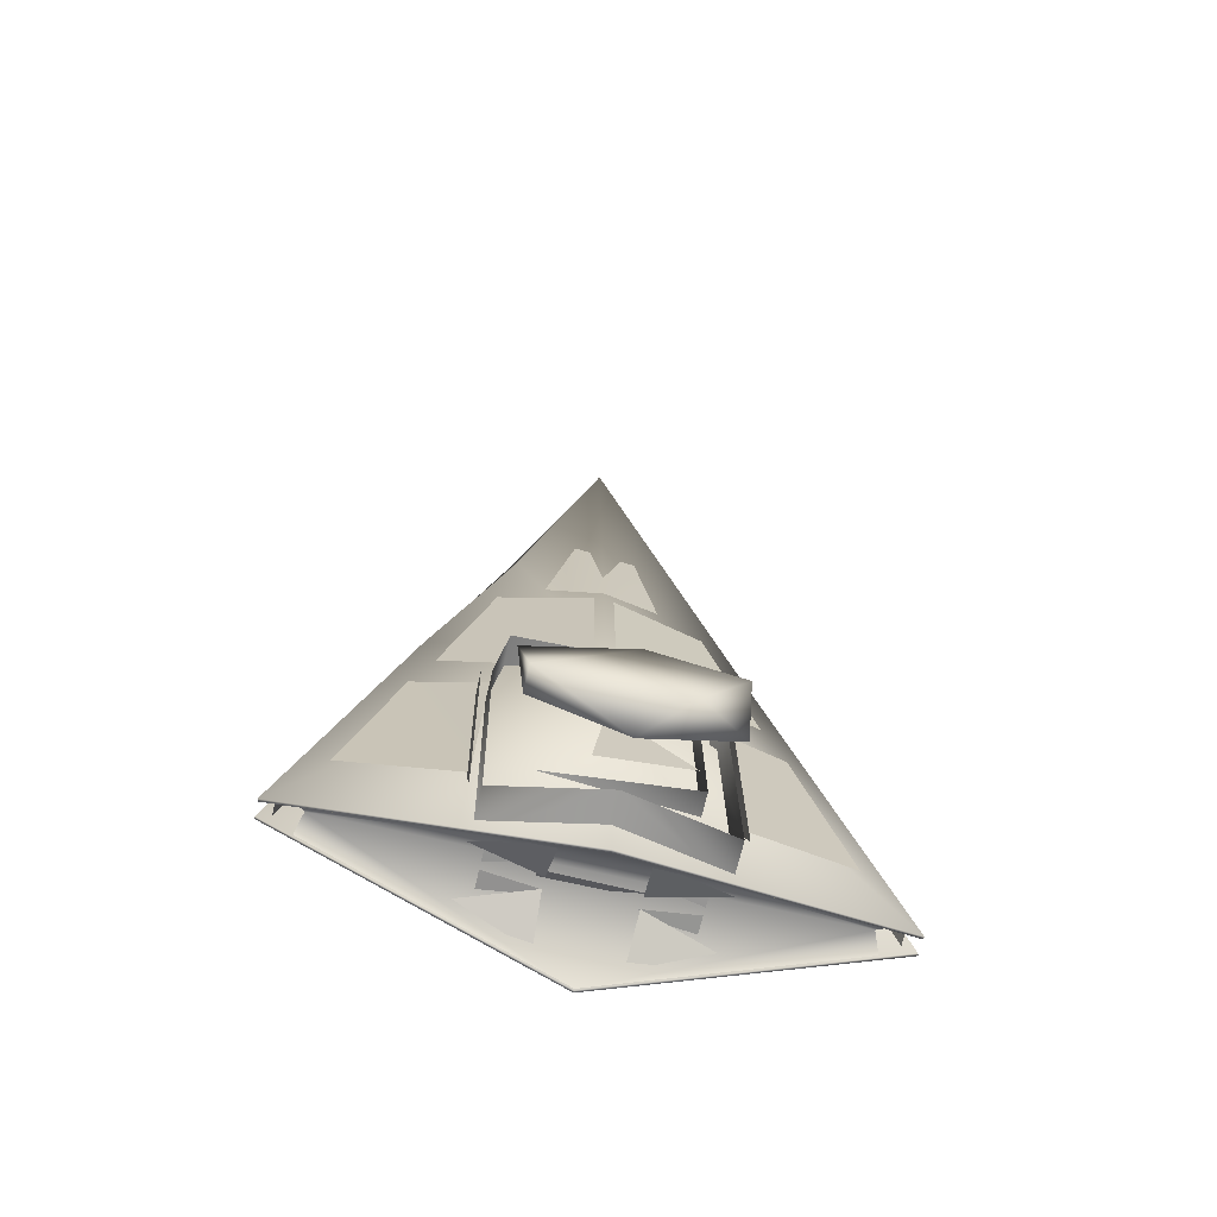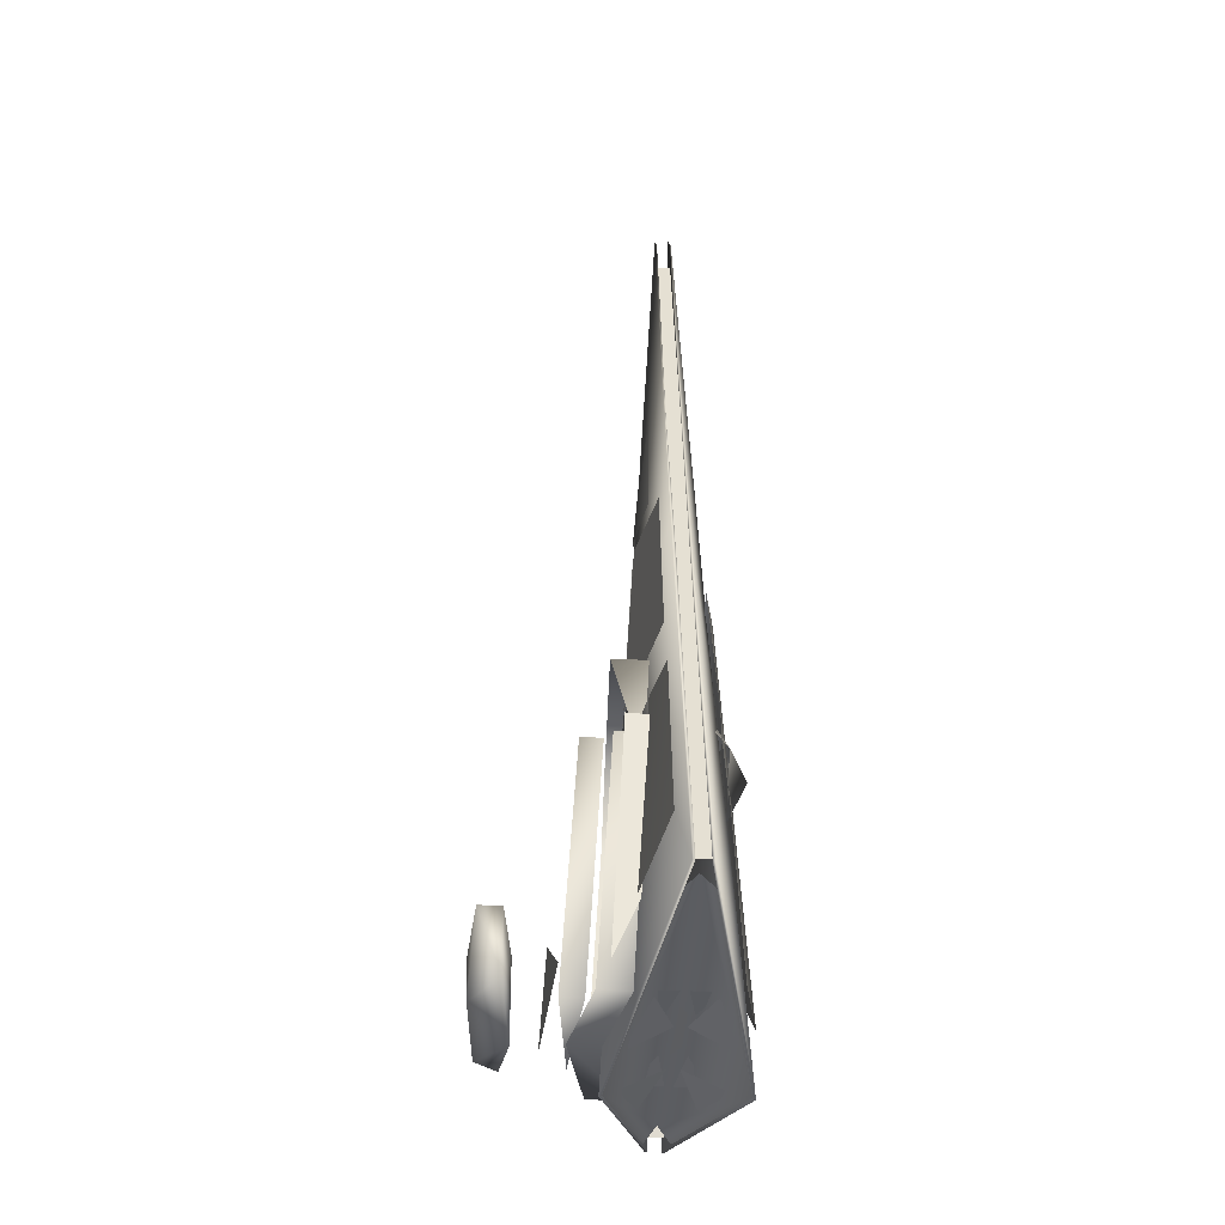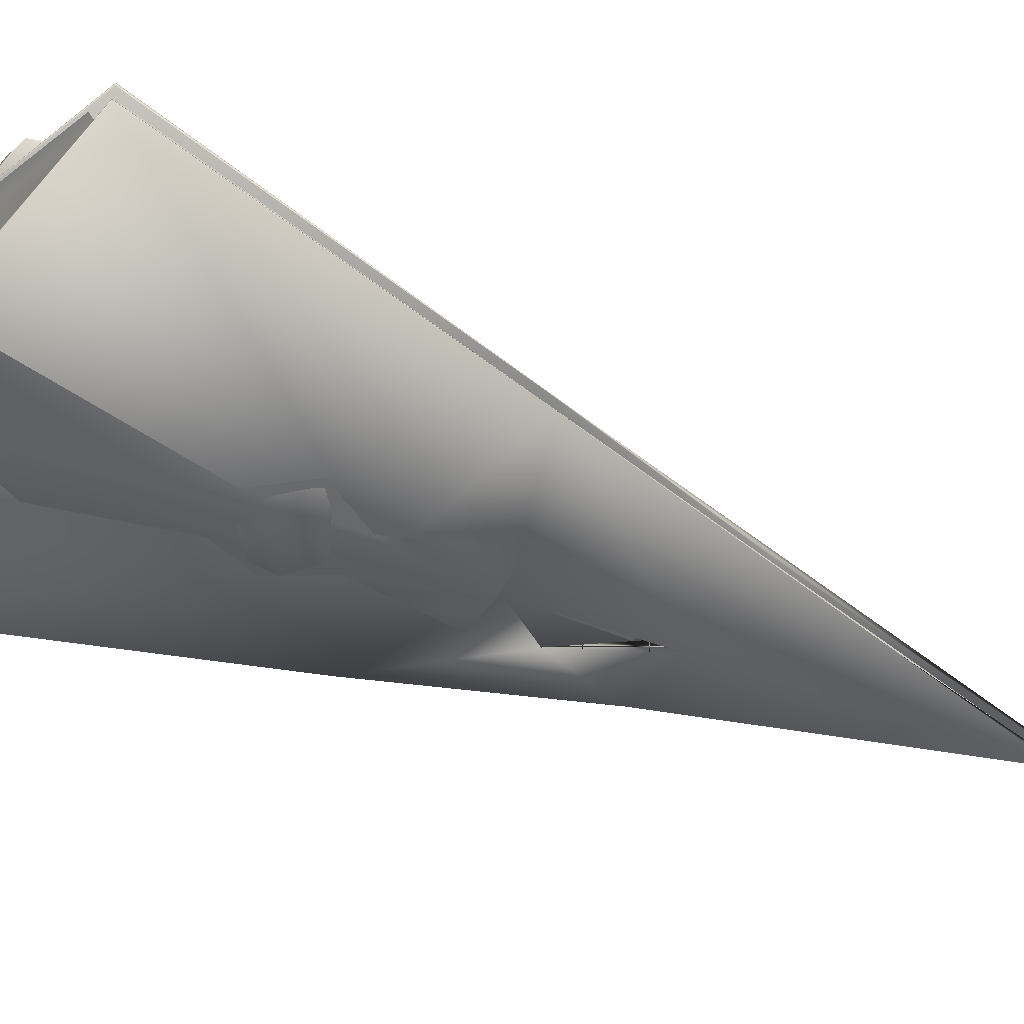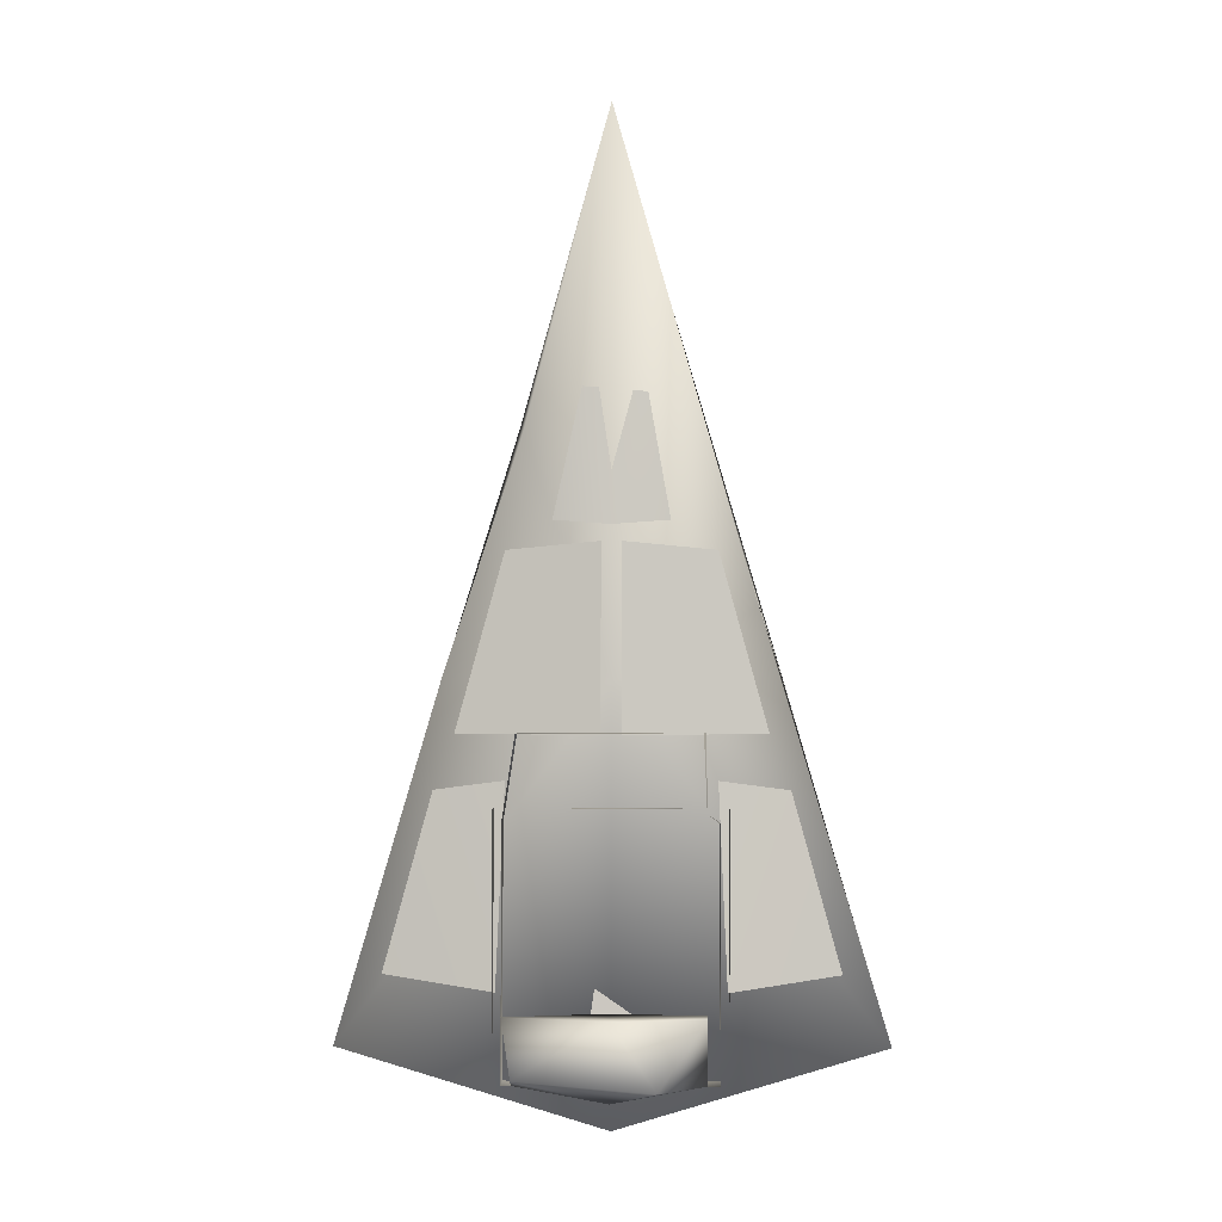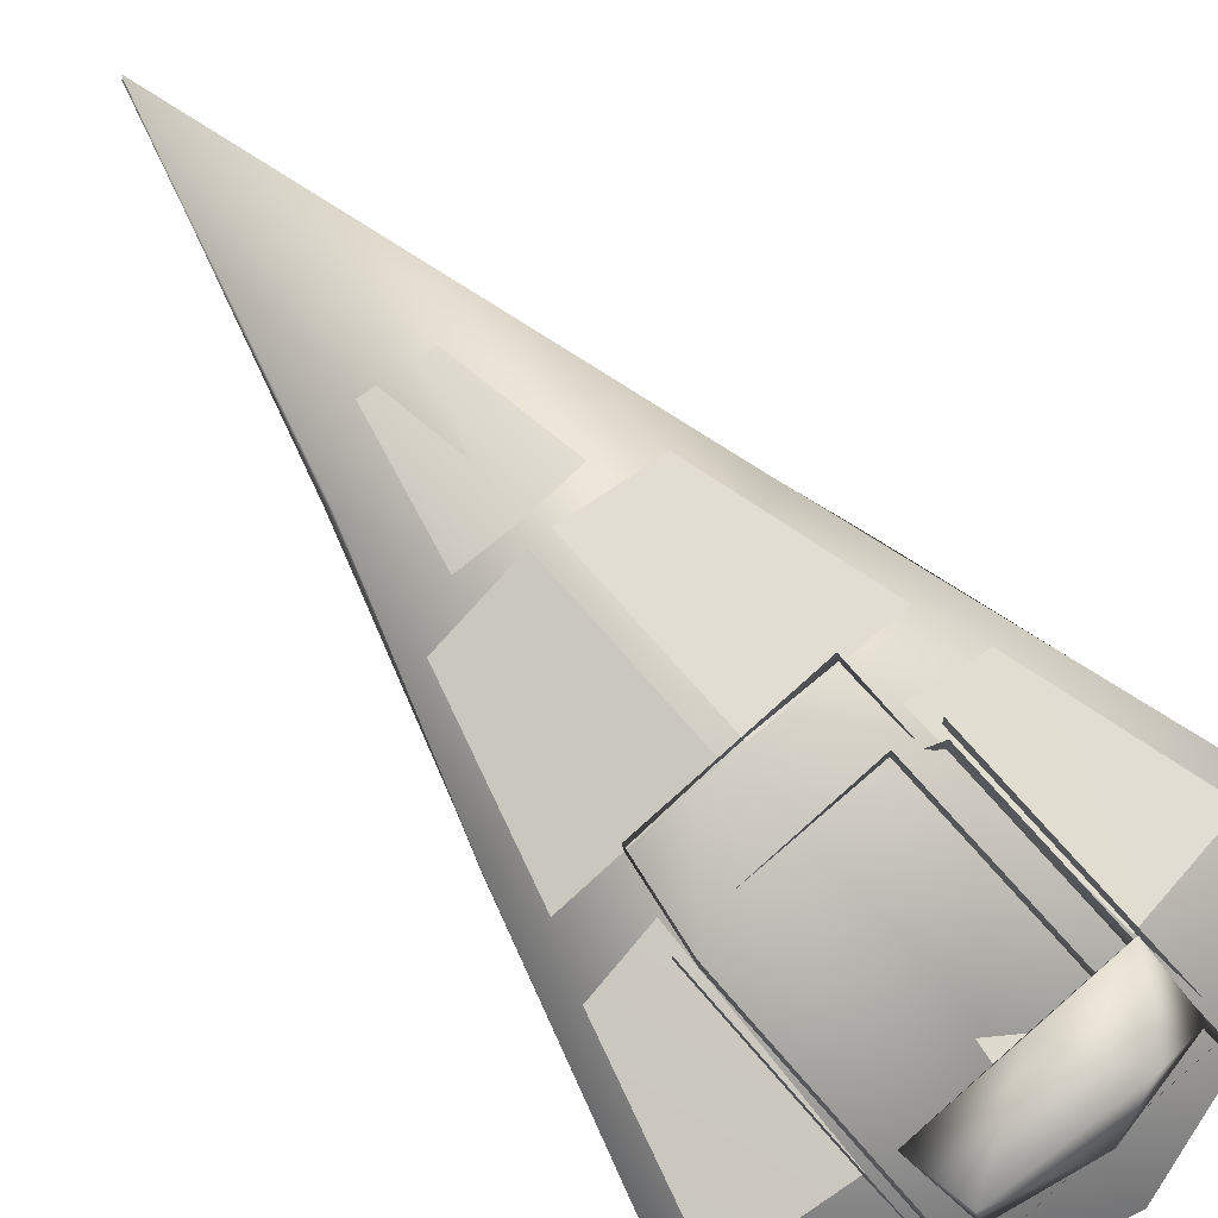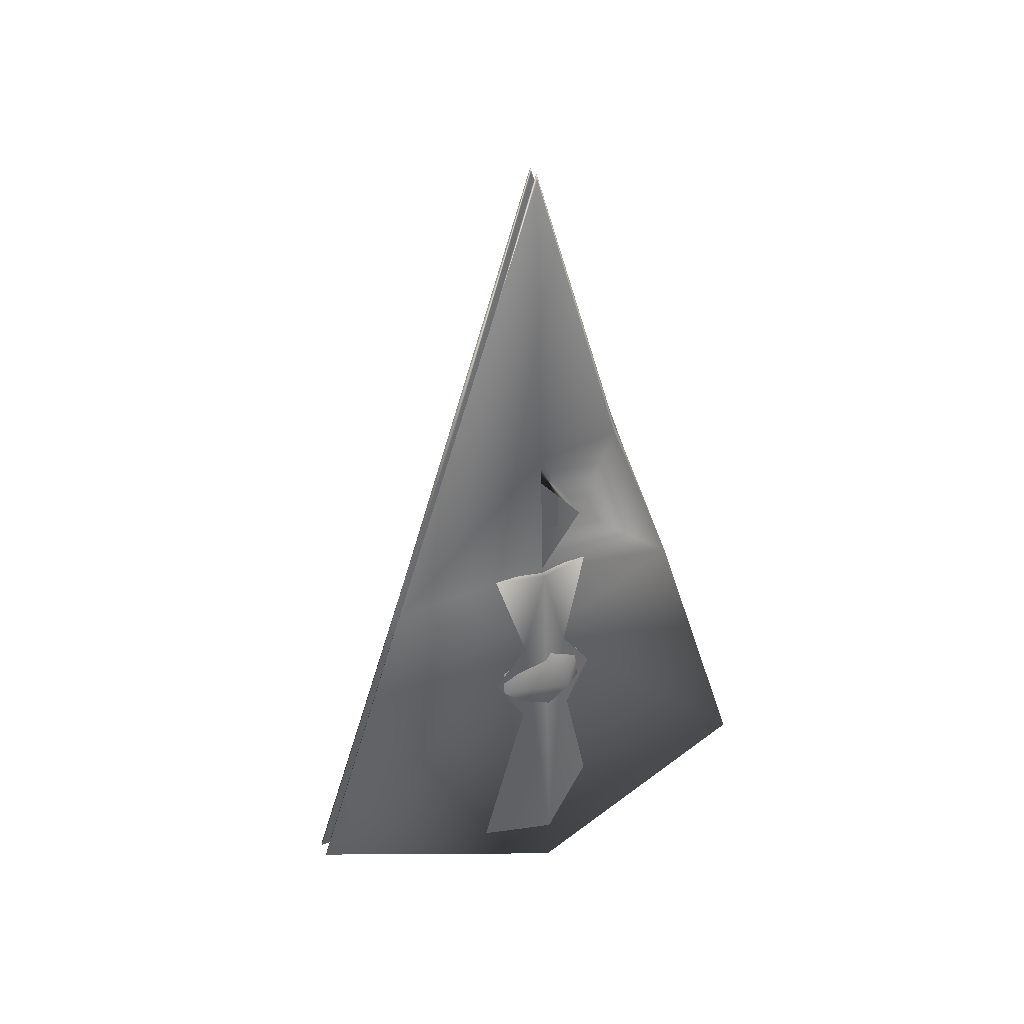
<metadata>
{"format":"obj","ext":"obj","renderer":"f3d","projection":"perspective","resolution":1024,"background":"white","views":[{"elev":-67.0,"azim":166.7,"up":"+Z"},{"elev":-36.1,"azim":-93.1,"up":"+Z"},{"elev":-43.8,"azim":-117.7,"up":"+Y"},{"elev":1.1,"azim":-178.9,"up":"+Z"},{"elev":78.6,"azim":138.9,"up":"+Y"},{"elev":43.8,"azim":-22.4,"up":"+Z"}]}
</metadata>
<code>
v 38.42 -68.3 501
v 90.14 -63.21 418.4
v 44.07 -77.42 336.1
v 81.23 -82.97 130.5
v 141.5 270.5 26.69
v 155.7 250.4 115.1
v 141.5 235 12.48
v 15.86 53.41 802.2
v 241.1 27.39 507.8
v 15.86 70.41 507.8
v 90.46 36.39 834.4
v 353.3 27.62 138.4
v 274.4 26.3 421.2
v 0.0896 -106.5 13
v -90.14 -63.21 418.4
v 82.44 -48.49 676.2
v -0 -65.16 673.9
v -84.8 -48.13 674.2
v -37.48 -68.36 503.1
v -44.07 -77.42 336.1
v -123.6 -81.67 18.18
v -176.7 62.85 116.3
v 0 281.8 115.1
v -69.44 279.2 10.84
v -141.5 270.5 115.1
v 0 221.6 115.1
v 0 221.6 -16.98
v -141.5 235 115.1
v -141.5 235 12.48
v 163.1 26.08 788.5
v 162.7 43.48 437.1
v 176.7 62.85 116.3
v -0 54.07 827.5
v -90.46 36.39 834.4
v -241.1 27.39 507.8
v -15.86 70.41 507.8
v 44.71 36.4 1038
v -163.1 26.08 788.5
v -15.86 53.41 802.2
v -55.76 31.74 1030
v -353.3 27.62 138.4
v -274.4 26.3 421.2
v -162.7 43.48 437.1
v 179.2 31.44 394.8
v 179.5 77.81 397.5
v 179.6 96.72 21.42
v 179.5 44.53 140.8
v 0 147.1 -11.9
v 165.1 115.5 -13.72
v 165.1 52.6 -17.36
v -165.1 52.6 -17.36
v -165.1 115.5 -13.72
v 107.9 142.2 2.866
v -107.9 126.2 1.939
v -107.8 161.1 3.961
v 107.9 117.9 402.1
v -107.7 137.4 403.3
v -107.9 103.1 401.3
v 144.6 89.12 511
v 144 22.18 508.9
v -139.6 96.12 513.7
v -145.3 22.15 509.4
v 165.1 92.95 376.5
v 165.1 30.04 372.9
v 43.88 182.7 -6.529
v 22.92 173.4 143.3
v -145.3 62.68 387.8
v -165.1 30.04 372.9
v -165.1 92.95 376.5
v -179.5 44.53 140.8
v -179.5 77.81 397.5
v -179.6 96.72 21.42
v -179.2 31.44 394.8
v -100 161.6 56.15
v 261.6 -13.4 591.3
v 430.2 13.83 23.95
v 135.8 16.46 969.3
v 261.4 13.83 591.9
v 429 -14.56 23
v 145.8 -16.98 921.1
v -430.1 13.85 23.83
v 0.003191 13.65 1474
v 3.75e-05 103.5 -84.73
v -0.8872 -43.27 927.9
v -0.0002421 64.81 587.3
v -225.7 14.52 700.1
v -4.76e-05 -102.6 -84.77
v -429.9 -14.41 22.74
v -0.415 -55.8 685.7
v -6.7e-05 -64.64 530.3
v -254 -13.14 620.9
v -0.3216 -13.6 1469
v 429.4 9.926 23.6
v 76.18 -36.42 775.3
v 260.4 -9.476 592.7
v 139.5 11.09 979.3
v 260 9.892 594.2
v 429.2 -10.48 22.53
v 145.3 -11.8 943
v -429.4 9.908 23.72
v -3.76e-05 99.53 -84.97
v 0.0004107 9.905 1469
v -0.1073 -42.18 877.2
v -139.9 11.56 970.2
v -4.21e-05 43.79 882.7
v 0 64.31 526.3
v -260.1 9.882 594.1
v -260.5 -9.463 592.5
v 4.06e-05 -98.64 -85
v -428.4 -10.62 22.81
v -78.19 -37.62 685.7
v -0.008049 -57.92 575.4
v 0.1643 -9.222 1478
v -149.5 -10.58 950.9
v -6.283 -74.74 329.1
v 91.64 -40.59 374.9
v 83.57 -39.11 458.7
v 30.04 -111.3 421.1
v 0.9063 -60.57 504
v -61.02 -25.16 488.9
v -80.88 -75.16 408.2
v 58.85 78.15 -50.27
v 62.84 8.705 -13.8
v 170.5 41.68 -25.1
v 143.6 6.002 -2.726
v 143.6 53.59 -2.691
v 61.47 19.99 4.93
v -58.85 78.15 -50.27
v -170.5 41.68 -25.1
v -62.84 8.705 -13.8
v -143.6 53.59 -2.691
v -61.47 19.99 4.93
v -143.6 6.002 -2.726
v 58.85 -78.15 -50.27
v 170.5 -41.68 -25.1
v 62.84 -8.705 -13.8
v 143.6 -53.59 -2.691
v 61.47 -19.99 4.93
v 143.6 -6.002 -2.726
v 70.78 4.573 8.78
v 71.01 -41.01 46.85
v -58.85 -78.15 -50.27
v -62.84 -8.705 -13.8
v -170.5 -41.68 -25.1
v -143.6 -6.002 -2.726
v -143.6 -53.59 -2.691
v -61.47 -19.99 4.93
v -71.13 0.3511 12.22
v 51.45 -0.03225 886.7
v 51.45 -0.03225 719.1
v -51.44 -0.03225 886.7
v -51.44 -0.03225 719.1
v 378.8 22.78 11.77
v 0 99.19 -82.86
v -378.8 22.78 11.77
v 378.8 -22.78 11.77
v 370.5 0 39.99
v 0 -99.19 -82.86
v -378.8 -22.78 11.77
v -370.4 4e-07 39.99
v 408.8 -13.37 37.69
v 0.2699 -13.37 1417
v 0.2699 13.37 1417
v 408.8 13.36 37.69
v -408.8 -13.37 37.69
v -0.27 -13.37 1417
v -0.27 13.37 1417
v -408.8 13.36 37.69
f 17 1 16
f 1 3 2
f 1 17 14
f 1 14 3
f 14 4 3
f 33 37 11
f 8 30 9
f 8 9 10
f 12 32 13
f 13 32 31
f 23 6 5
f 23 5 24
f 26 27 7
f 26 7 6
f 5 7 27
f 5 27 24
f 23 26 6
f 6 7 5
f 19 15 20
f 19 20 14
f 19 14 17
f 16 18 17
f 17 18 19
f 14 20 21
f 33 34 40
f 33 40 37
f 39 36 35
f 39 35 38
f 41 42 22
f 42 43 22
f 23 24 25
f 26 28 29
f 26 29 27
f 24 27 29
f 23 25 28
f 23 28 26
f 25 24 29
f 25 29 28
f 48 49 50
f 48 50 51
f 48 51 52
f 55 53 54
f 57 58 56
f 59 61 60
f 61 62 60
f 49 63 64
f 49 64 50
f 63 59 60
f 63 60 64
f 47 45 44
f 45 47 46
f 55 54 58
f 55 58 57
f 67 62 61
f 52 51 68
f 52 68 69
f 69 68 67
f 70 73 71
f 71 72 70
f 66 65 74
f 79 75 90
f 79 90 87
f 77 85 82
f 77 82 96
f 78 85 77
f 76 83 85
f 76 85 78
f 75 99 80
f 92 84 80
f 92 80 113
f 89 90 75
f 89 75 94
f 94 75 80
f 94 80 84
f 88 87 90
f 88 90 91
f 86 82 85
f 86 104 82
f 81 86 85
f 81 85 83
f 89 91 90
f 89 84 91
f 84 92 91
f 98 109 112
f 98 112 95
f 96 102 105
f 84 94 103
f 97 96 105
f 97 105 106
f 93 97 106
f 93 106 101
f 97 77 96
f 113 99 103
f 103 99 84
f 112 94 99
f 112 99 95
f 94 84 99
f 110 108 112
f 110 112 109
f 104 105 102
f 107 106 105
f 107 105 104
f 100 101 106
f 100 106 107
f 113 103 114
f 112 108 111
f 111 108 114
f 111 114 103
f 83 76 93
f 83 93 101
f 75 79 98
f 75 98 95
f 96 82 102
f 99 75 95
f 76 78 97
f 76 97 93
f 78 77 97
f 84 103 94
f 89 94 112
f 113 80 99
f 79 87 109
f 79 109 98
f 81 83 101
f 81 101 100
f 88 91 108
f 88 108 110
f 82 104 102
f 91 114 108
f 86 81 100
f 86 100 107
f 104 86 107
f 89 112 111
f 84 89 111
f 84 111 103
f 92 113 114
f 87 88 110
f 87 110 109
f 91 92 114
f 115 116 118
f 118 116 117
f 118 117 119
f 119 121 118
f 119 120 121
f 121 115 118
f 124 123 122
f 125 127 126
f 129 128 130
f 133 131 132
f 135 134 136
f 139 137 138
f 140 141 148
f 144 143 142
f 145 147 146
f 149 151 152
f 149 152 150
f 154 153 157
f 154 157 160
f 154 160 155
f 158 160 157
f 158 157 156
f 158 159 160
f 163 162 161
f 163 161 164
f 167 168 165
f 167 165 166

</code>
